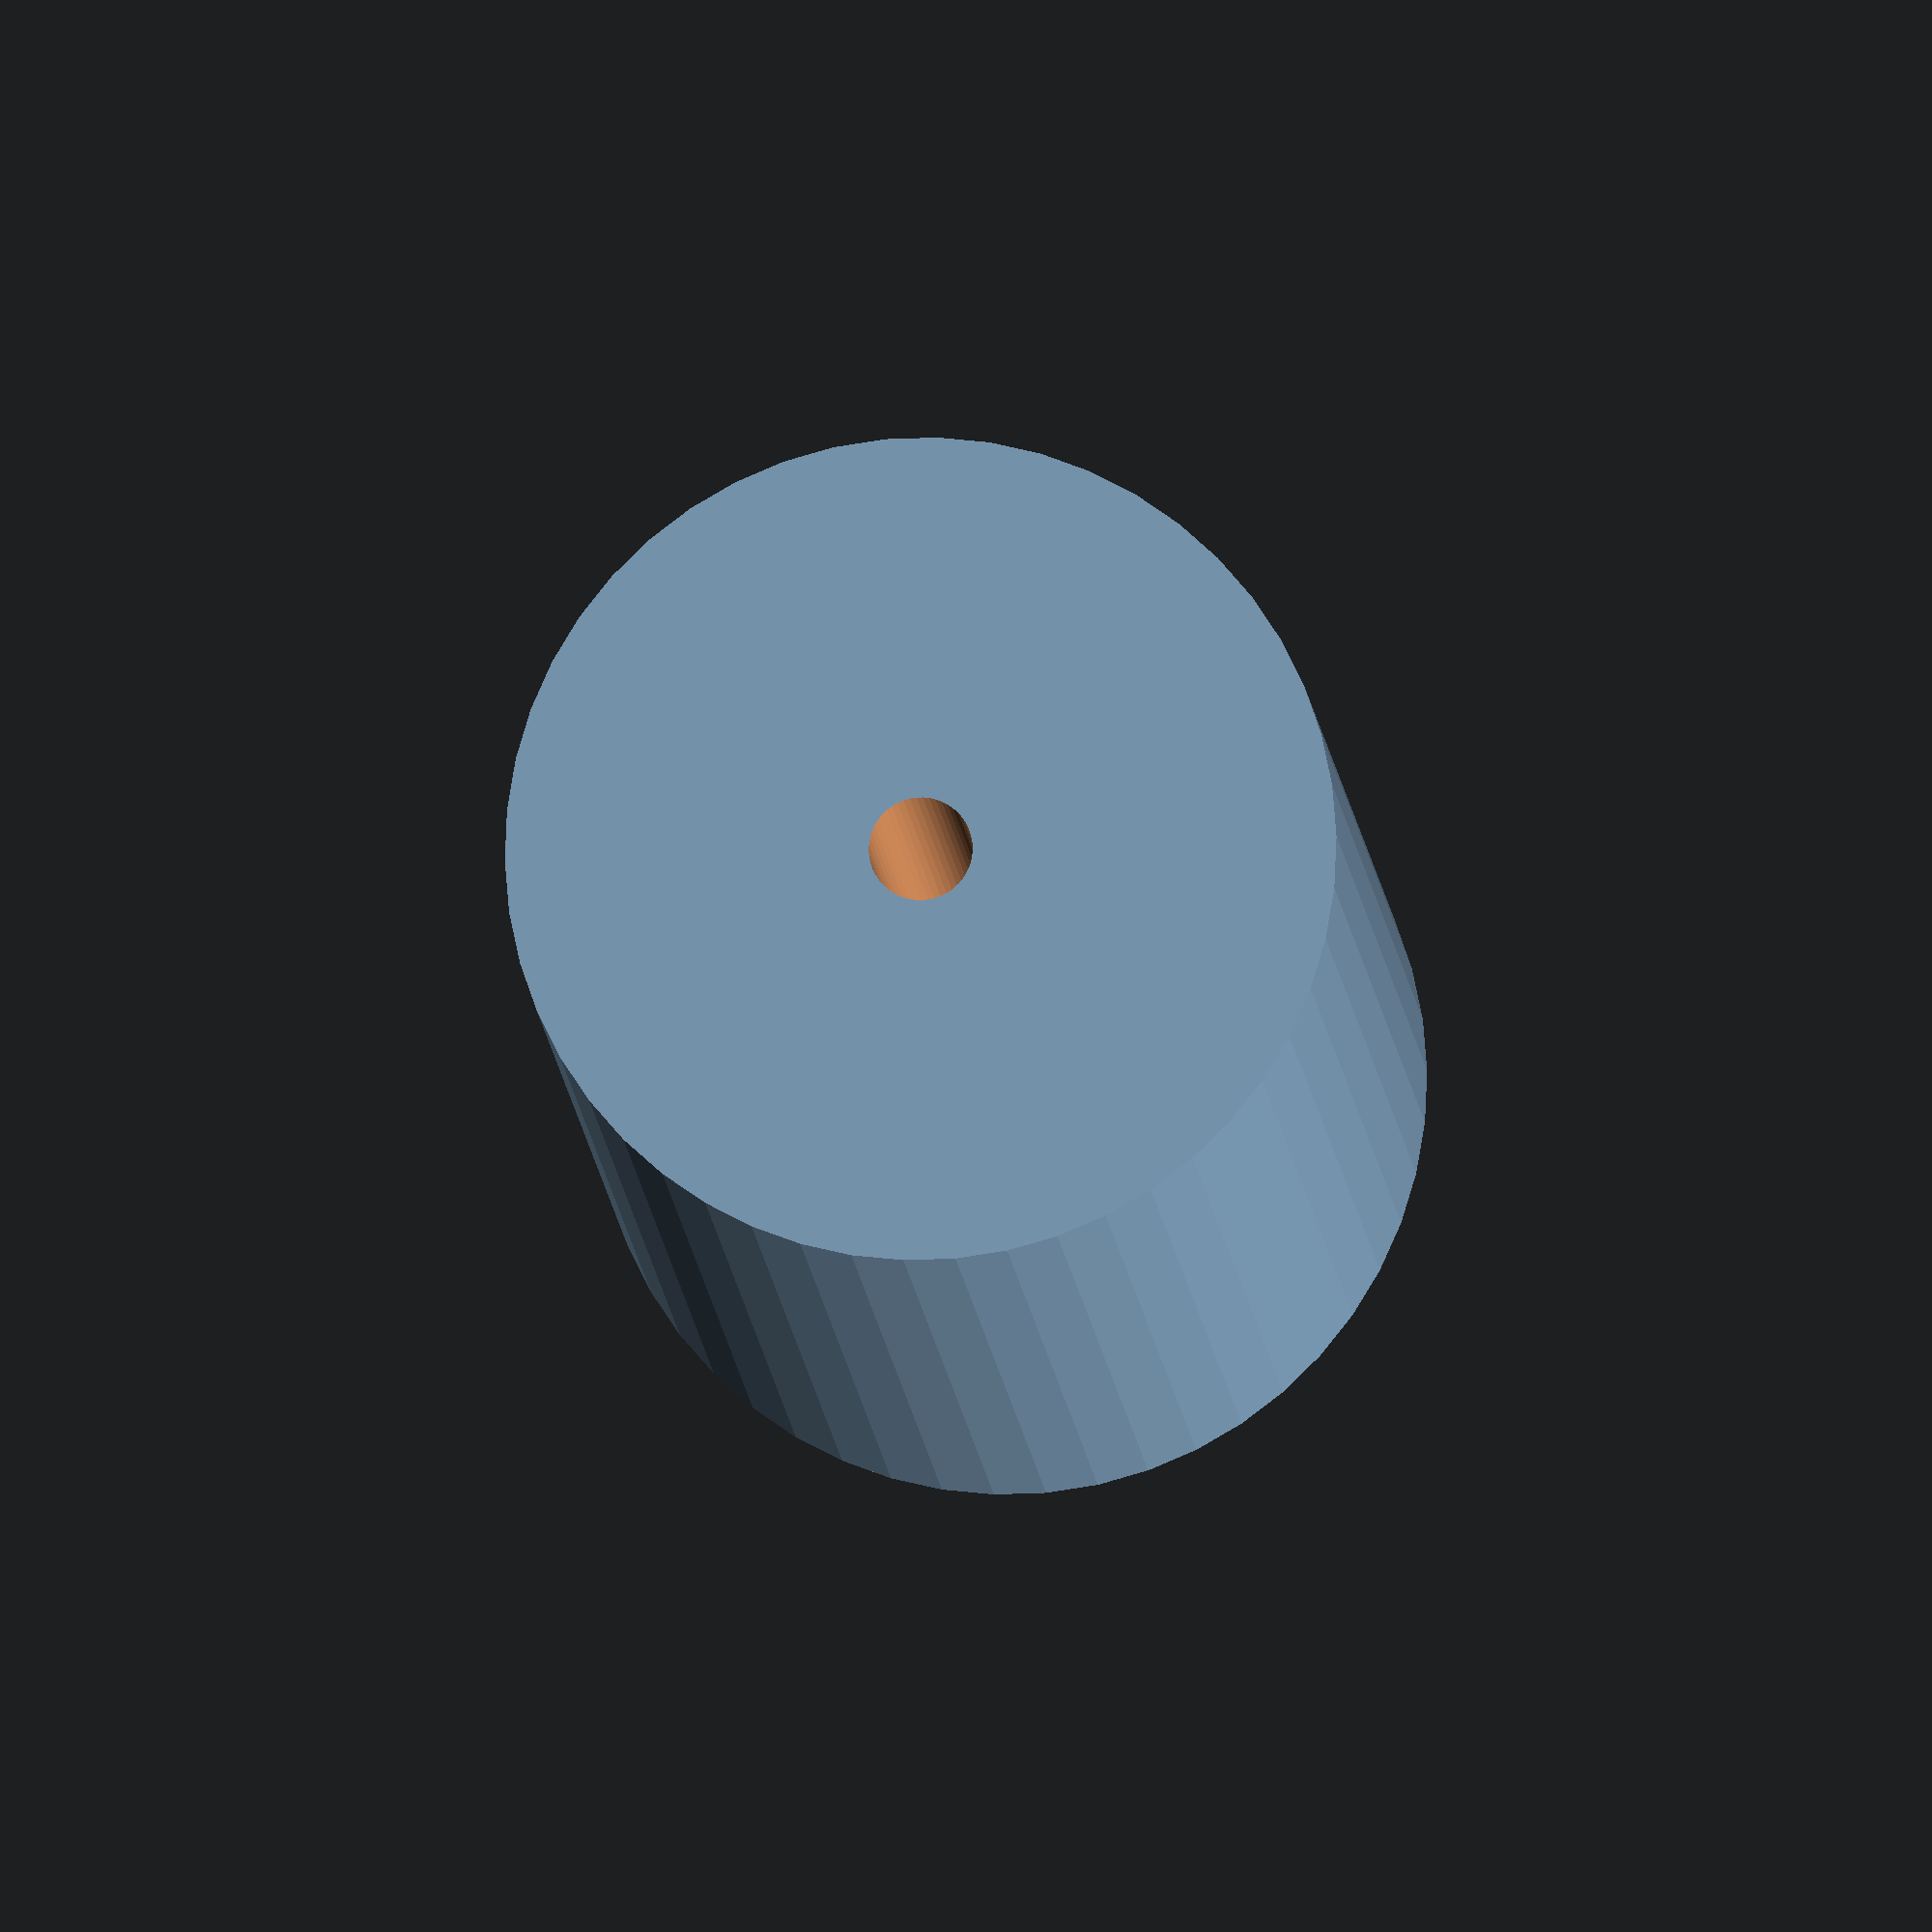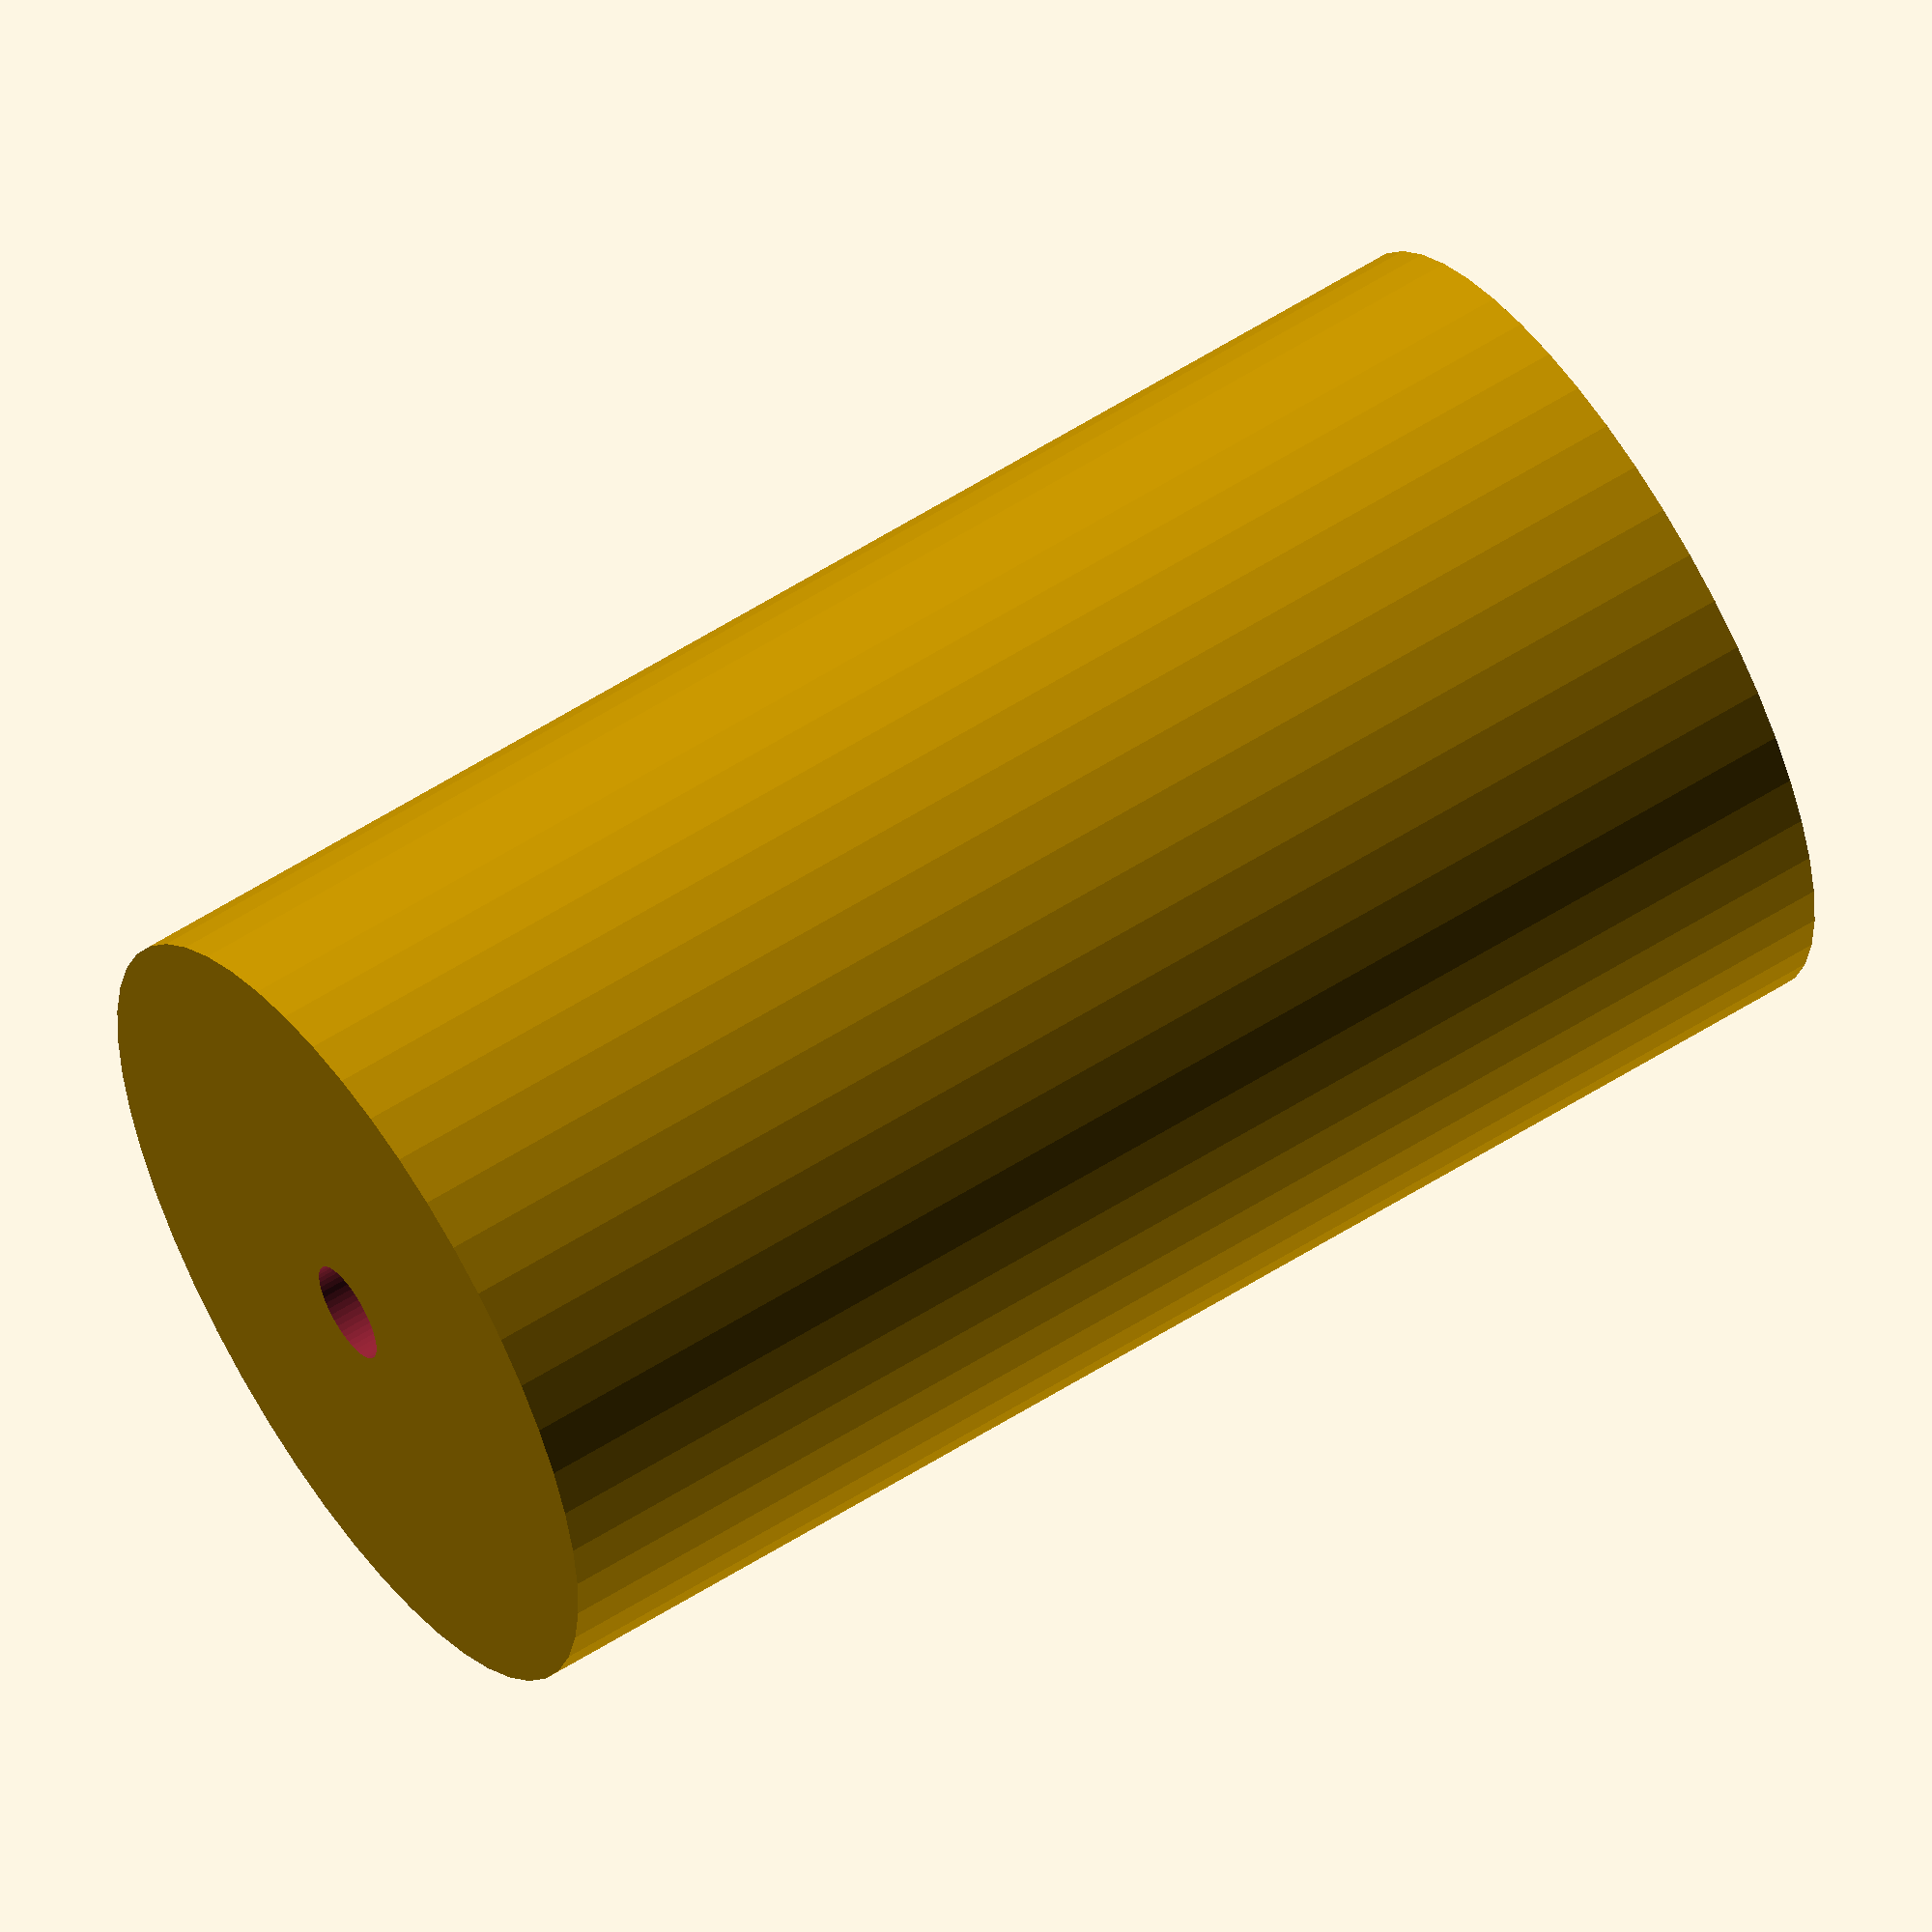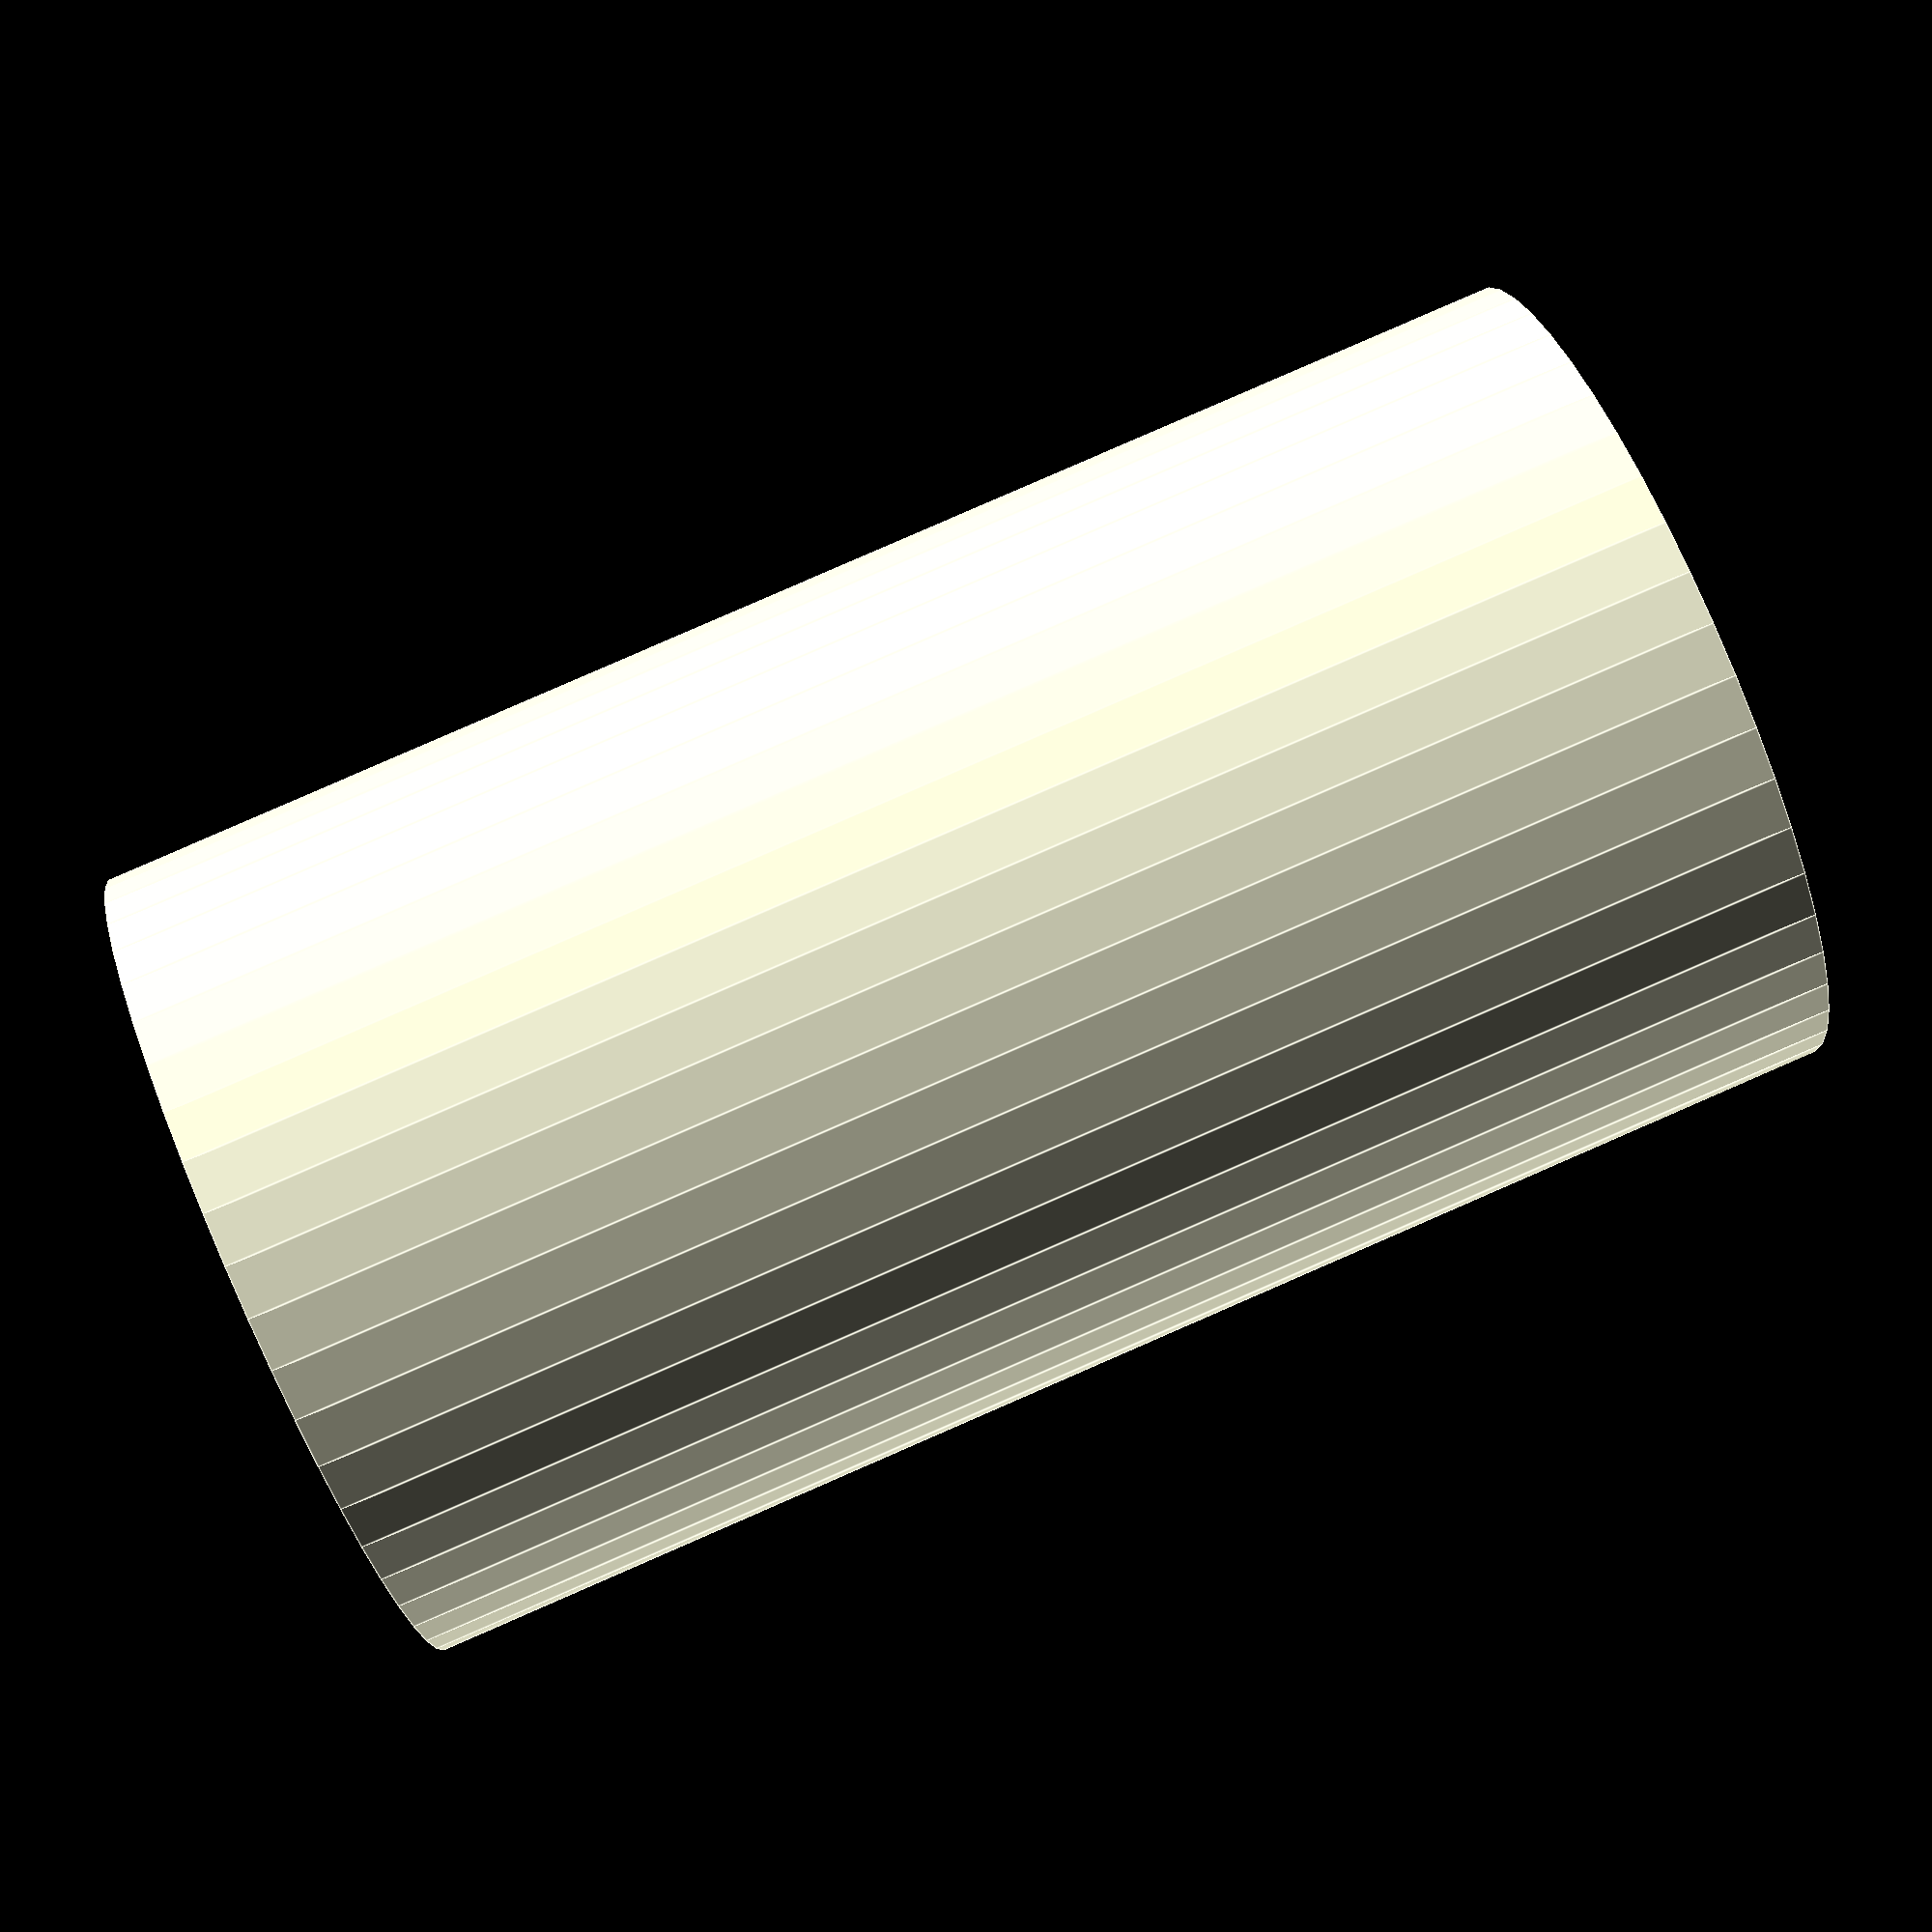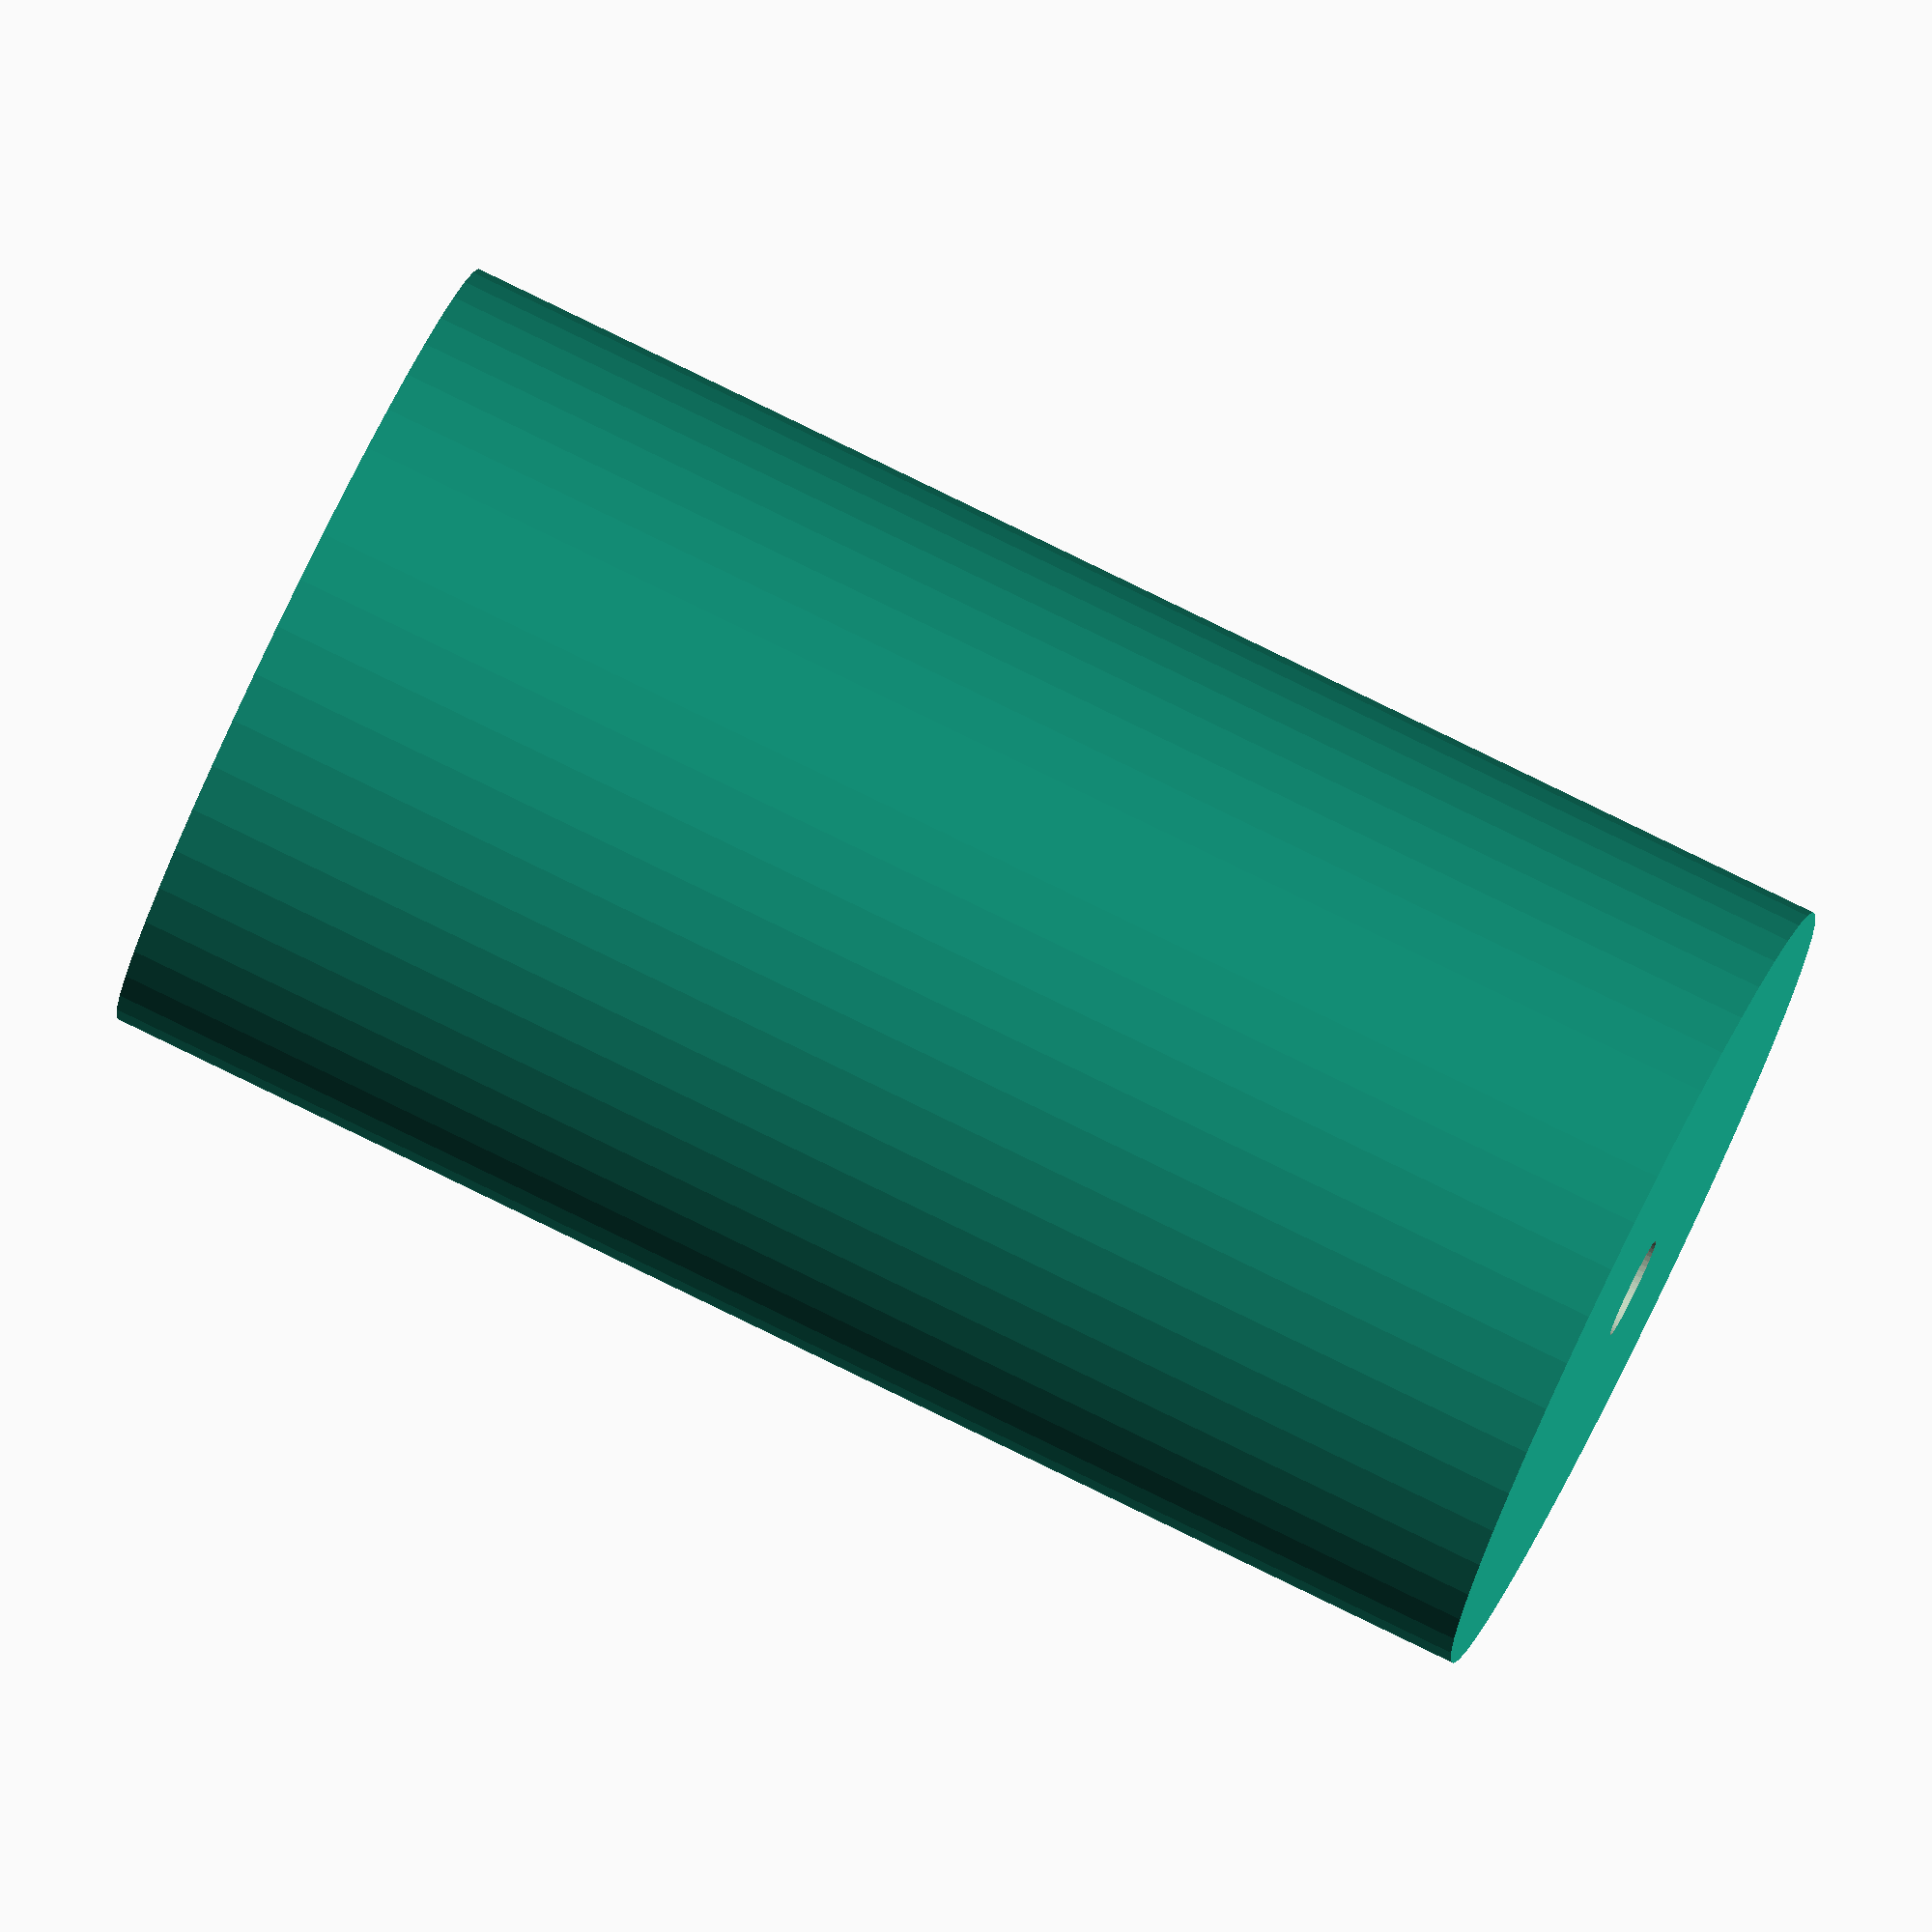
<openscad>
$fn = 50;


difference() {
	union() {
		translate(v = [0, 0, -28.5000000000]) {
			cylinder(h = 57, r = 16.0000000000);
		}
	}
	union() {
		translate(v = [0, 0, -100.0000000000]) {
			cylinder(h = 200, r = 2);
		}
	}
}
</openscad>
<views>
elev=189.1 azim=145.2 roll=356.5 proj=o view=solid
elev=302.5 azim=52.5 roll=56.4 proj=o view=solid
elev=95.1 azim=138.0 roll=293.5 proj=p view=edges
elev=98.6 azim=126.4 roll=244.0 proj=o view=solid
</views>
